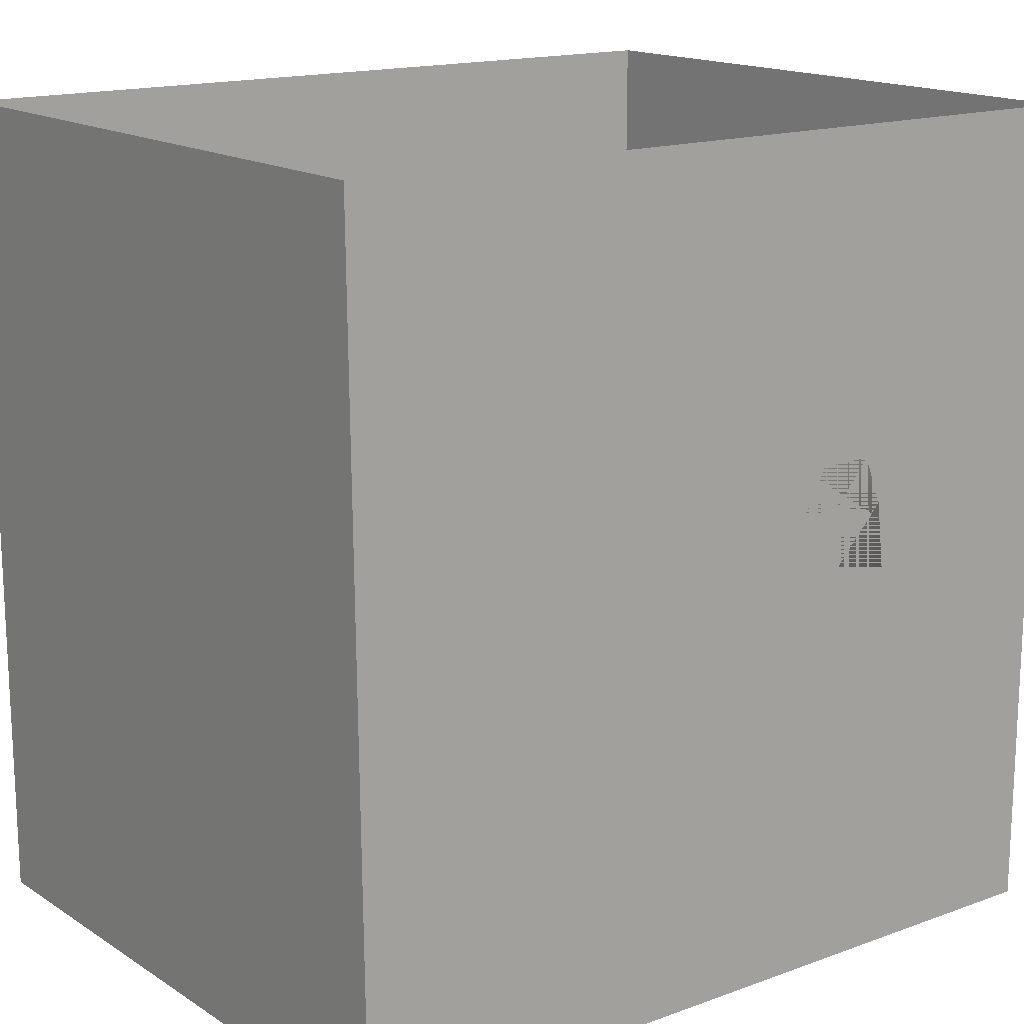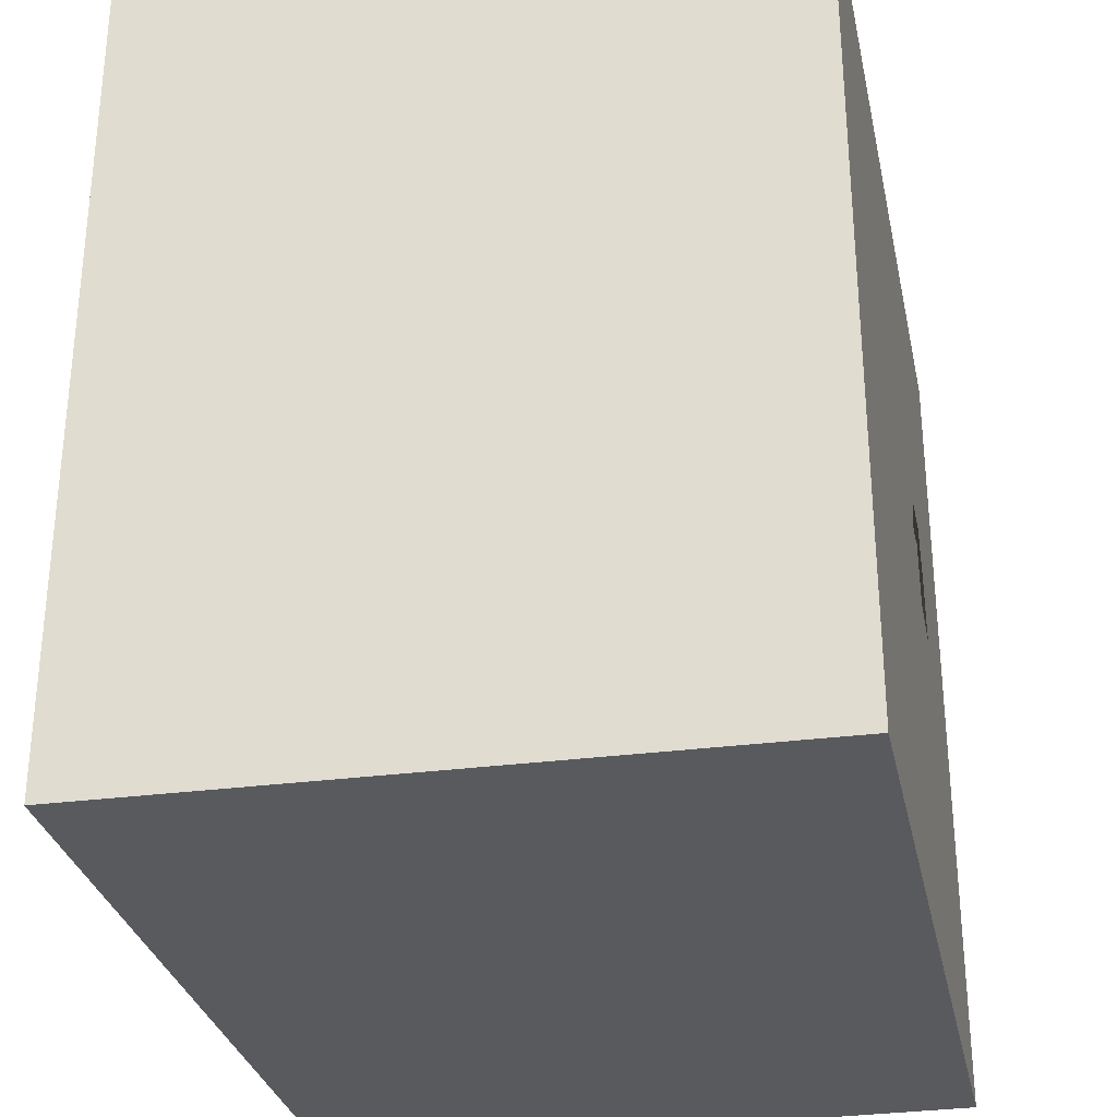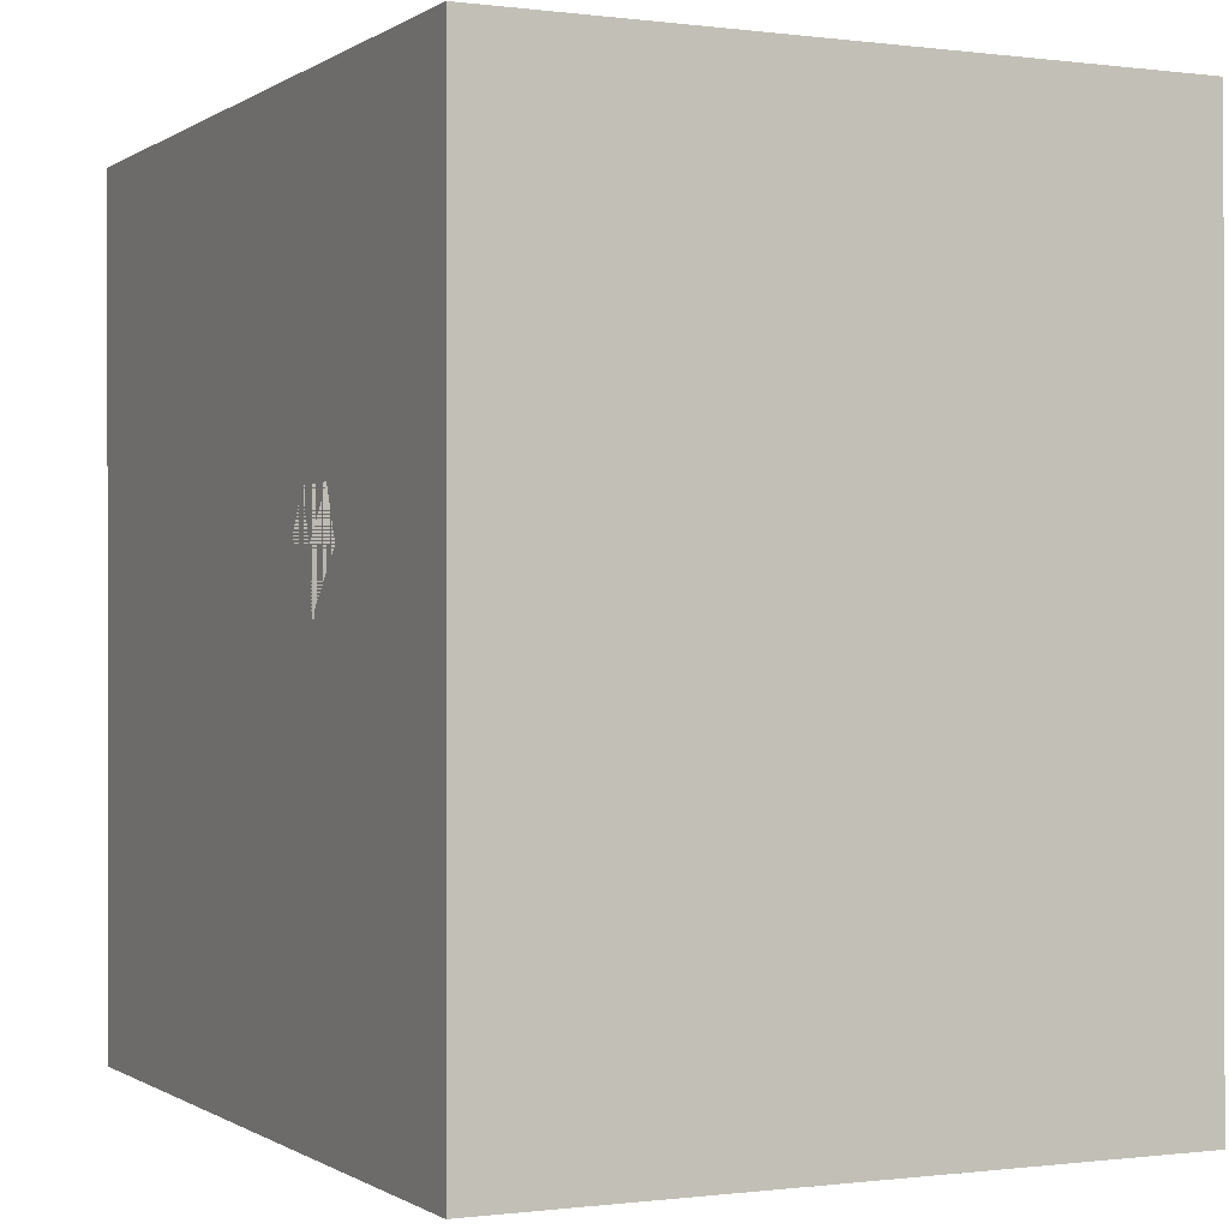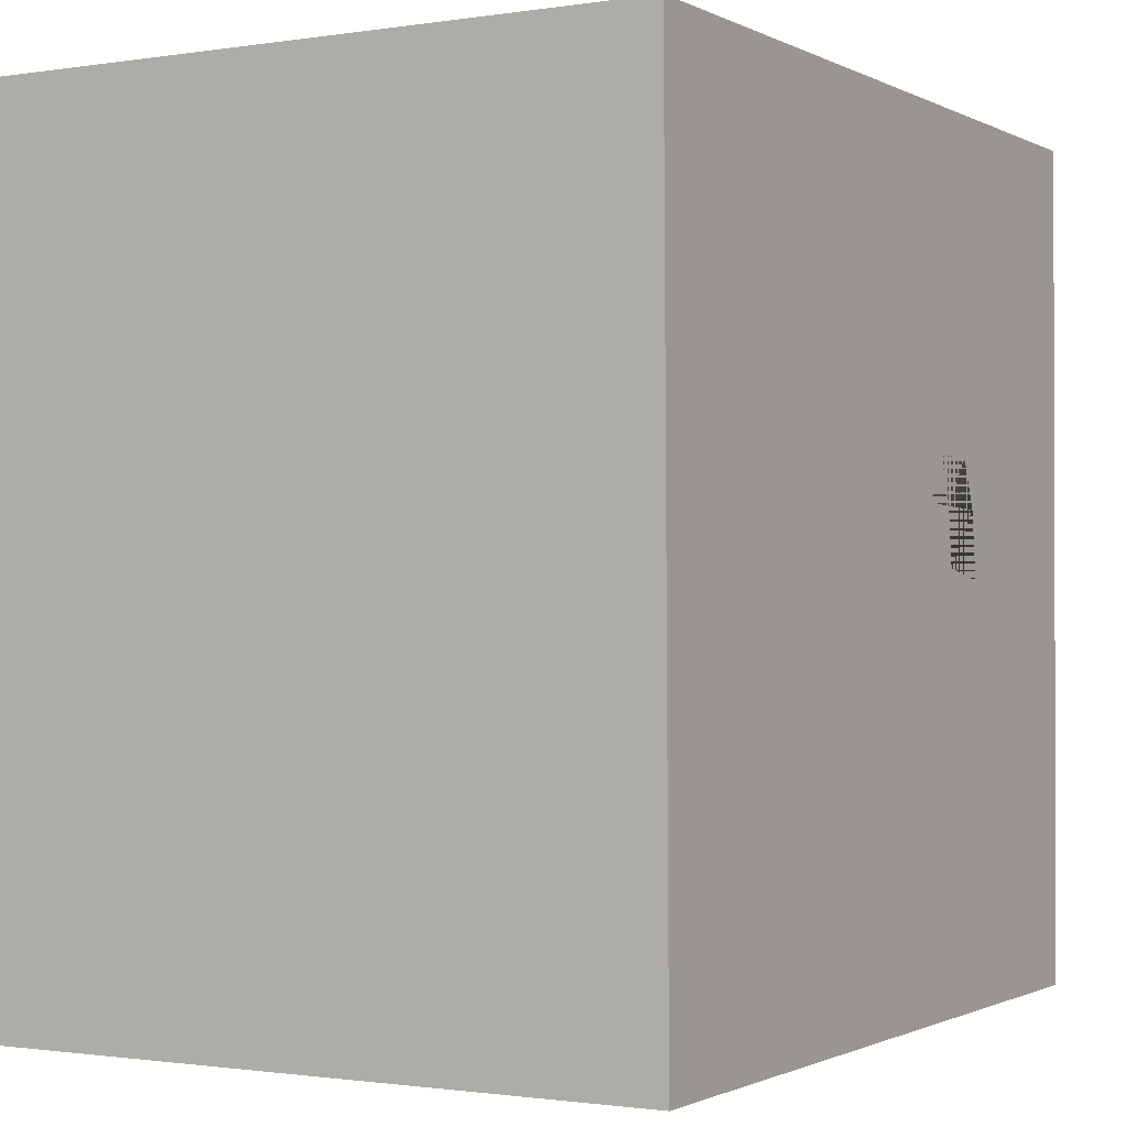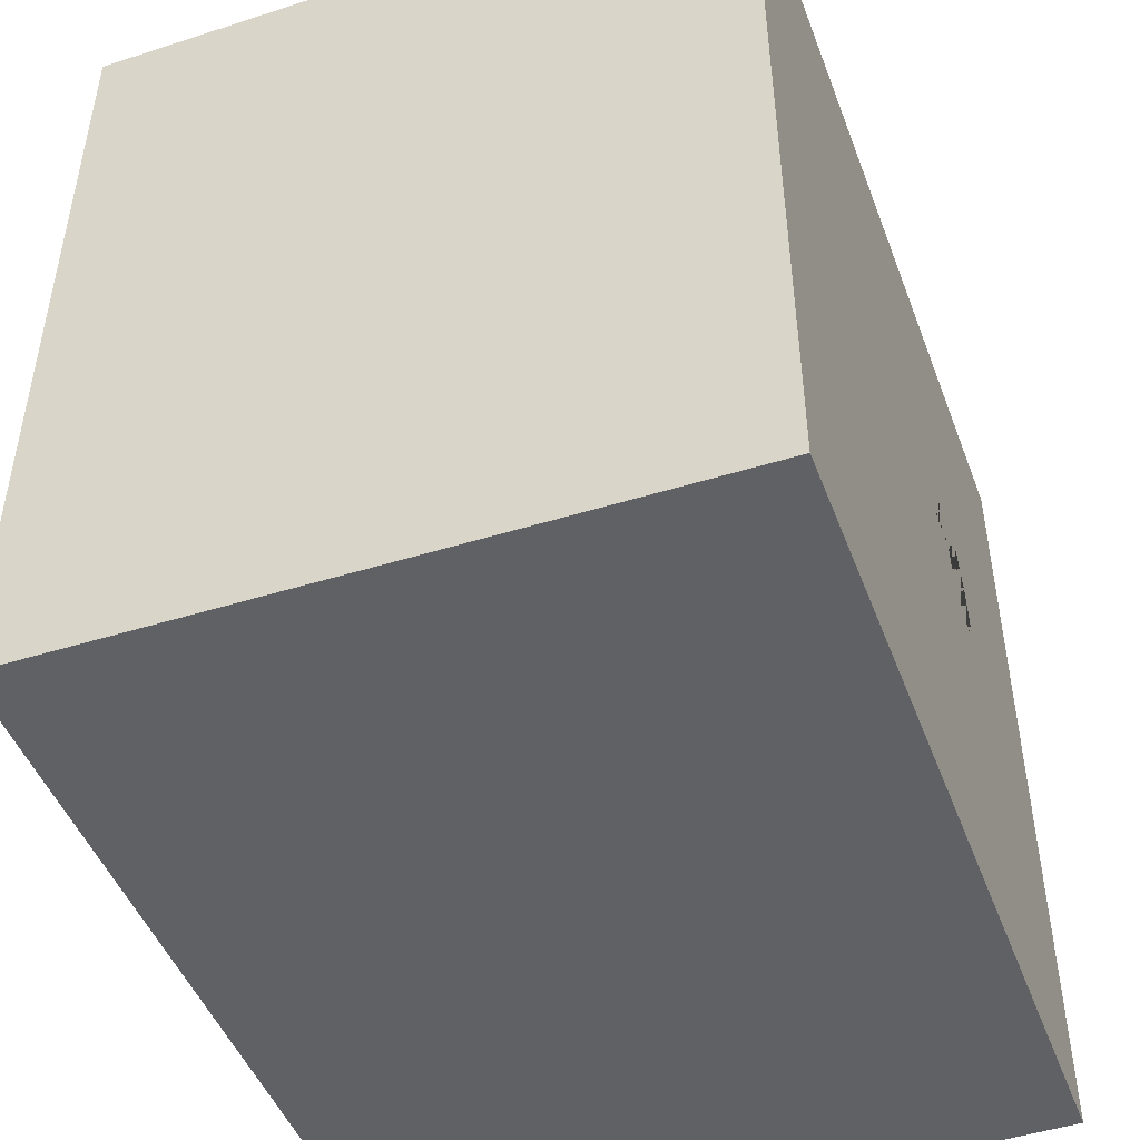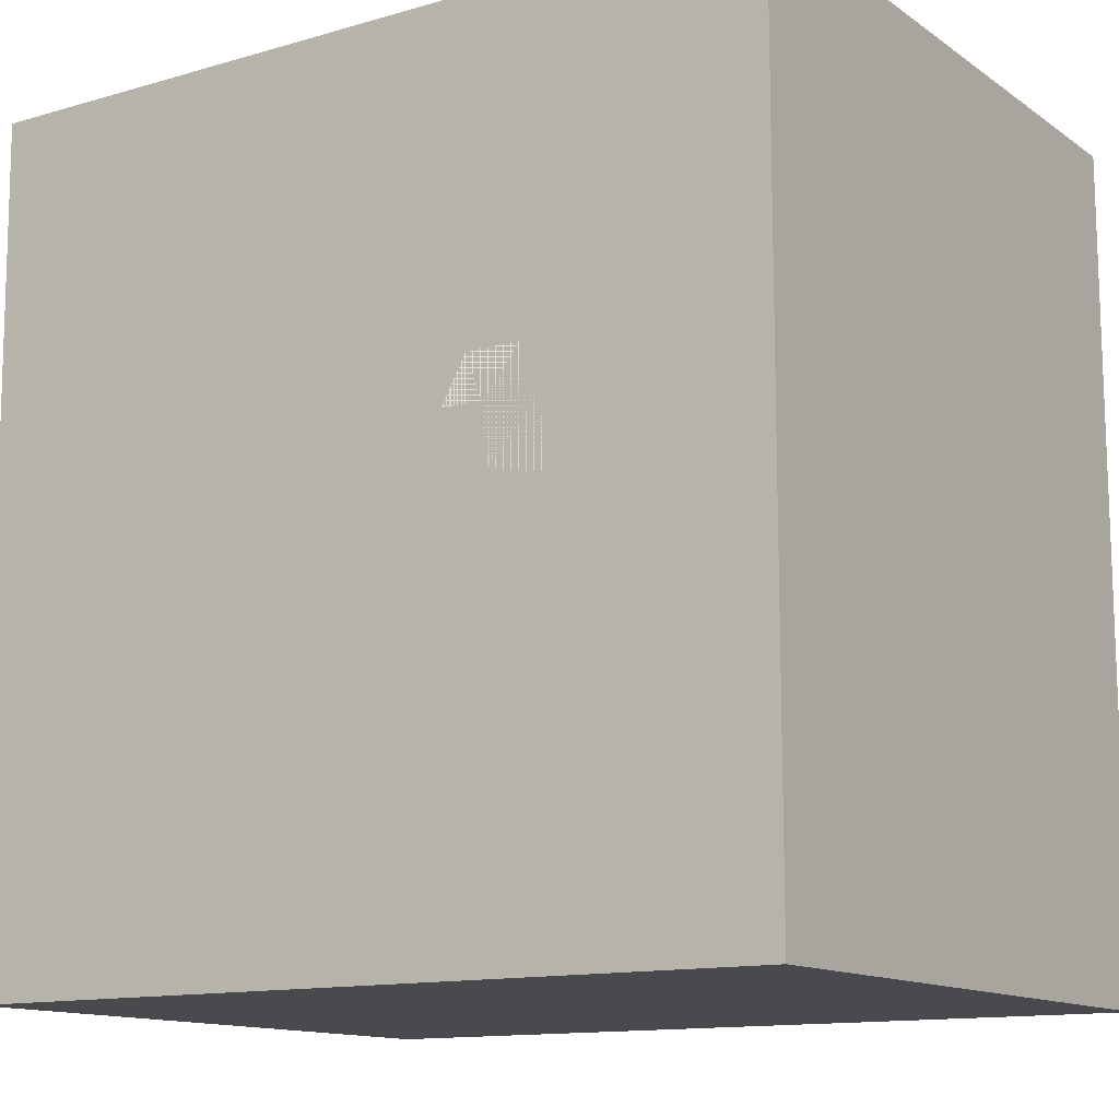
<metadata>
{"format":"obj","ext":"obj","renderer":"f3d","projection":"perspective","resolution":1024,"background":"white","views":[{"elev":16.0,"azim":-36.9,"up":"+Z"},{"elev":-30.5,"azim":-78.2,"up":"+Z"},{"elev":-0.4,"azim":64.4,"up":"+Z"},{"elev":-1.0,"azim":-59.7,"up":"+Z"},{"elev":-47.6,"azim":-69.7,"up":"+Z"},{"elev":-12.9,"azim":33.6,"up":"+Z"}]}
</metadata>
<code>
v -0.1102 0.3618 0.49
v -0.1368 0.2932 0.4271
v -0.08639 0.2868 0.5084
v -0.1311 0.3845 0.4129
v -0.1361 0.3368 0.3462
v -0.1211 0.2353 0.3513
v -0.02559 0.365 0.5354
v -0.08892 0.2187 0.4521
v -0.06462 0.4455 0.4552
v -0.08776 0.4392 0.3387
v 0.03074 0.4428 0.4953
v 0.0002233 0.2484 0.5306
v 0.01752 0.4931 0.3922
v 0.08362 0.3508 0.5388
v -0.09754 0.3379 0.2457
v -0.0195 0.1426 0.4187
v 0.1314 0.4527 0.4629
v -0.006633 0.4707 0.2592
v 0.1969 0.3375 0.5077
v -0.07942 0.1899 0.2649
v 0.1068 0.223 0.5241
v -0.008873 0.3947 0.1559
v -0.04976 0.2615 0.1608
v -0.01074 0.1365 0.1852
v -0.007381 0.1042 0.2989
v 0.1117 0.1282 0.4612
v 0.06348 0.08085 0.3719
v 0.1766 0.06897 0.3945
v 0.2265 0.1924 0.4842
v 0.0937 0.4807 0.1794
v 0.2415 0.4424 0.417
v 0.1376 0.5108 0.3221
v 0.0182 0.2012 0.08488
v 0.09034 0.04378 0.2633
v 0.206 0.5034 0.2143
v 0.09612 0.404 0.07221
v 0.01648 0.3154 0.08694
v 0.3051 0.3309 0.451
v 0.2607 0.4886 0.3044
v 0.0661 0.0818 0.1229
v 0.0862 0.2919 0.01557
v 0.3396 0.2185 0.4395
v 0.1636 0.006392 0.1784
v 0.3329 0.4752 0.1933
v 0.2091 0.4665 0.1002
v 0.2261 0.01577 0.304
v 0.4075 0.3104 0.3811
v 0.2952 0.1046 0.4104
v 0.3493 0.4217 0.3463
v 0.09446 0.1604 0.01314
v 0.2114 0.3683 -0.01883
v 0.1492 0.04745 0.05183
v 0.4542 0.3827 0.2673
v 0.3276 0.4357 0.05025
v 0.291 0 0.2127
v 0.3694 0.04071 0.3191
v 0.4194 0.1664 0.3794
v 0.1553 0.2417 -0.04705
v 0.2325 0 0.107
v 0.1828 0.1291 -0.05485
v 0.4556 0.408 0.1025
v 0.5048 0.2552 0.3073
v 0.2414 0.01852 -0.005082
v 0.4924 0.1069 0.299
v 0.4246 0 0.2142
v 0.333 0 0.1007
v 0.2499 0.2446 -0.1002
v 0.2771 0.09088 -0.1074
v 0.5604 0.05517 0.1988
v 0.5739 0.1824 0.2353
v 0.3508 0.1964 -0.1467
v 0.5549 0.3058 0.1853
v 0.5534 0.3222 0.04496
v 0.3936 0.06258 -0.1531
v 0.3459 0 -0.03738
v 0.4704 0 0.09766
v 0.6334 0.1774 0.1111
v 0.397 0.3396 -0.06817
v 0.6003 0.0003104 0.07047
v 0.4661 0.1947 -0.1571
v 0.5302 0.2767 -0.07841
v 0.6191 0.2291 -0.01529
v 0.4888 0 -0.06393
v 0.5385 0.06293 -0.1669
v 0.5872 0.186 -0.1153
v 0.6591 0.107 -0.02637
v 0.6066 0.0001181 -0.05634
v 0.0313 0.3006 0.3699
v 0.2002 0.2626 0.236
v 0.5145 0.1106 -0.0005008
v 0.3195 0.2086 -0.01717
v 0.4288 0.2044 -0.04425
v 0.464 0.08891 0.1536
v 0.4743 0.2282 0.06847
v 0.3699 0.1156 0.04801
v 0.2669 0.1065 0.1548
v 0.3619 0.2822 0.1327
v 0.3948 0.1329 0.2051
v 0.385 0.1255 -0.07035
v 0.2258 0.2009 0.04792
g leftSphere
f 75 76 66
f 77 82 73
f 46 43 55
f 72 77 73
f 43 59 55
f 77 86 82
f 53 44 49
f 8 12 3
f 3 12 7
f 2 8 3
f 74 84 83
f 74 68 71
f 79 87 86
f 2 4 5
f 38 47 49
f 76 83 79
f 50 58 60
f 46 34 43
f 30 22 18
f 75 66 63
f 20 25 16
f 6 15 20
f 52 50 60
f 2 3 1
f 36 45 51
f 66 55 59
f 16 26 21
f 16 25 27
f 50 52 40
f 13 10 9
f 24 25 20
f 44 39 49
f 14 19 17
f 24 23 33
f 31 19 38
f 22 15 18
f 43 34 40
f 31 39 32
f 16 8 6
f 21 26 29
f 57 56 64
f 47 62 53
f 3 7 1
f 29 48 42
f 30 45 36
f 76 69 65
f 28 34 46
f 17 11 14
f 46 56 48
f 84 80 85
f 43 52 59
f 77 69 79
f 56 55 65
f 67 51 78
f 75 83 76
f 17 32 13
f 48 28 46
f 6 8 2
f 79 69 76
f 44 45 35
f 5 6 2
f 16 12 8
f 58 41 51
f 21 12 16
f 48 56 57
f 58 51 67
f 23 15 22
f 27 34 28
f 73 81 78
f 14 12 21
f 10 15 5
f 80 84 74
f 29 19 21
f 70 77 72
f 24 34 25
f 28 26 27
f 49 39 31
f 40 33 50
f 83 84 87
f 5 15 6
f 17 19 31
f 38 29 42
f 49 47 53
f 68 67 71
f 9 11 13
f 42 47 38
f 65 66 76
f 1 4 2
f 85 81 82
f 68 60 67
f 16 6 20
f 79 86 77
f 13 11 17
f 86 85 82
f 39 44 35
f 64 56 65
f 78 61 73
f 79 83 87
f 54 61 78
f 87 84 86
f 73 61 72
f 84 85 86
f 48 57 42
f 59 63 66
f 25 34 27
f 14 11 7
f 28 48 29
f 29 26 28
f 51 54 78
f 70 62 64
f 20 23 24
f 54 45 44
f 32 30 18
f 74 75 68
f 71 80 74
f 65 55 66
f 74 83 75
f 56 46 55
f 53 72 61
f 71 78 80
f 62 47 57
f 71 67 78
f 58 67 60
f 80 81 85
f 13 18 10
f 59 52 63
f 21 19 14
f 44 53 61
f 9 4 1
f 77 70 69
f 37 23 22
f 1 7 9
f 5 4 10
f 62 57 64
f 80 78 81
f 33 23 37
f 40 34 24
f 32 18 13
f 50 41 58
f 75 63 68
f 37 41 33
f 10 4 9
f 7 11 9
f 63 52 60
f 57 47 42
f 49 31 38
f 35 32 39
f 31 32 17
f 73 82 81
f 30 32 35
f 20 15 23
f 27 26 16
f 35 45 30
f 36 37 22
f 7 12 14
f 36 41 37
f 18 15 10
f 70 64 69
f 33 41 50
f 54 44 61
f 24 33 40
f 51 45 54
f 40 52 43
f 38 19 29
f 51 41 36
f 72 62 70
f 22 30 36
f 53 62 72
f 69 64 65
f 63 60 68
v -0.5875 0.25 0
v -0.3375 0.25 0
v -0.3639 0.3618 0
v -0.3563 0.2986 0.08187
v -0.3653 0.3047 -0.1006
v -0.4035 0.3998 -0.07876
v -0.4327 0.4461 0.009191
v -0.3639 0.1884 0.09343
v -0.4106 0.388 0.1104
v -0.3675 0.1916 -0.1033
v -0.3585 0.1498 -8.755e-05
v -0.4211 0.2517 -0.1866
v -0.4442 0.3644 -0.1699
v -0.4851 0.4553 -0.09934
v -0.4094 0.2741 0.1738
v -0.5273 0.4926 -0.006295
v -0.4427 0.1371 -0.1697
v -0.436 0.1464 0.1697
v -0.5119 0.4644 0.104
v -0.4147 0.08009 0.06147
v -0.5002 0.3742 0.1986
v -0.4134 0.0815 -0.06174
v -0.5965 0.4833 -0.08926
v -0.5029 0.1961 -0.229
v -0.5492 0.415 -0.1838
v -0.5182 0.3029 -0.2343
v -0.5068 0.2362 0.2362
v -0.5332 0.122 0.2078
v -0.5008 0.04827 -0.1195
v -0.6272 0.4944 0.03432
v -0.5147 0.0433 0.1203
v -0.5564 0.1021 -0.1991
v -0.6521 0.4311 -0.1598
v -0.502 0.01518 -0.007365
v -0.6067 0.3224 0.2385
v -0.7093 0.4586 -0.06459
v -0.6208 0.4404 0.1585
v -0.6098 0.2073 -0.2453
v -0.6151 0.1857 0.24
v -0.6041 0.02082 -0.0985
v -0.738 0.44 0.06104
v -0.6256 0.06837 0.1675
v -0.6395 0.3351 -0.2293
v -0.7003 0.2569 0.223
v -0.7983 0.3769 -0.04453
v -0.7289 0.364 0.1717
v -0.6823 0.1056 -0.1807
v -0.6181 0.005694 0.04337
v -0.7402 0.3706 -0.157
v -0.7259 0.2395 -0.2079
v -0.7161 0.1473 0.1882
v -0.8113 0.3382 0.06798
v -0.7263 0.04958 -0.05535
v -0.7281 0.0603 0.08217
v -0.7816 0.2498 0.1576
v -0.7904 0.1614 -0.1161
v -0.8002 0.2782 -0.1284
v -0.789 0.147 0.1063
v -0.835 0.2508 -0.03502
v -0.806 0.1284 0.0009649
v -0.8277 0.222 0.06329
g rightSphere
f 160 161 159
f 159 161 152
f 156 160 159
f 134 120 131
f 153 156 147
f 155 158 151
f 139 128 127
f 116 123 130
f 112 117 124
f 150 149 143
f 126 112 124
f 139 127 135
f 152 155 146
f 120 111 108
f 110 105 102
f 132 117 129
f 138 126 124
f 106 105 113
f 127 128 118
f 137 130 141
f 121 115 109
f 141 152 146
f 131 120 118
f 128 139 142
f 149 145 136
f 122 117 110
f 123 116 114
f 153 147 140
f 129 134 140
f 132 129 140
f 108 115 118
f 148 153 140
f 115 127 118
f 103 106 107
f 160 156 153
f 126 125 113
f 121 109 119
f 136 145 141
f 111 122 110
f 117 112 110
f 134 122 120
f 131 128 142
f 148 131 142
f 128 131 118
f 156 159 157
f 150 138 147
f 133 149 136
f 158 154 151
f 106 114 107
f 148 134 131
f 123 114 125
f 154 142 151
f 160 154 158
f 121 127 115
f 108 111 102
f 109 103 107
f 127 121 135
f 142 139 151
f 104 115 108
f 161 160 158
f 154 148 142
f 138 143 126
f 145 149 157
f 105 112 113
f 156 150 147
f 112 105 110
f 135 137 146
f 123 136 130
f 145 159 152
f 144 139 135
f 149 150 157
f 114 116 107
f 144 155 151
f 123 133 136
f 116 119 107
f 161 155 152
f 149 133 143
f 109 104 103
f 138 150 143
f 133 123 125
f 148 154 153
f 134 148 140
f 132 138 124
f 104 108 102
f 122 134 129
f 137 119 130
f 111 110 102
f 125 114 113
f 144 135 146
f 139 144 151
f 138 132 147
f 103 104 102
f 130 136 141
f 141 145 152
f 137 121 119
f 154 160 153
f 122 111 120
f 112 126 113
f 150 156 157
f 117 122 129
f 115 104 109
f 119 109 107
f 105 106 103
f 119 116 130
f 147 132 140
f 121 137 135
f 105 103 102
f 143 133 125
f 159 145 157
f 114 106 113
f 120 108 118
f 137 141 146
f 155 144 146
f 126 143 125
f 155 161 158
f 117 132 124
v   1 0 -1.04
v  -0.99 0 -1.04
v  -1.01 0  0.99
v   1 0  0.99
g floor
f 162 163 164
f 164 165 162
v   1 1.59 -1.04
v   1 1.59  0.99
v  -1.02 1.59  0.99
v  -1.02 1.59 -1.04
g ceiling
f 166 167 168
f 168 169 166
v   1 1.59 -1.04
v  -1.02 1.59 -1.04
v  -0.99 0 -1.04
v   1 0 -1.04
g backWall
f 170 171 172
f 172 173 170
v  1 1.59 0.99
v  1 1.59 -1.04
v  1 0 -1.04
v  1 0 0.99
g rightWall
f 174 175 176
f 176 177 174
v  -1.02 1.59 -1.04
v  -1.02 1.59 0.99
v  -1.01 0 0.99
v  -0.99 0 -1.04
g leftWall
f 178 179 180
f 180 181 178
v  0.23 1.58 -0.22
v  0.23 1.58 0.16
v  -0.24 1.58 0.16
v  -0.24 1.58 -0.22
g light
f 182 183 184
f 184 185 182

</code>
